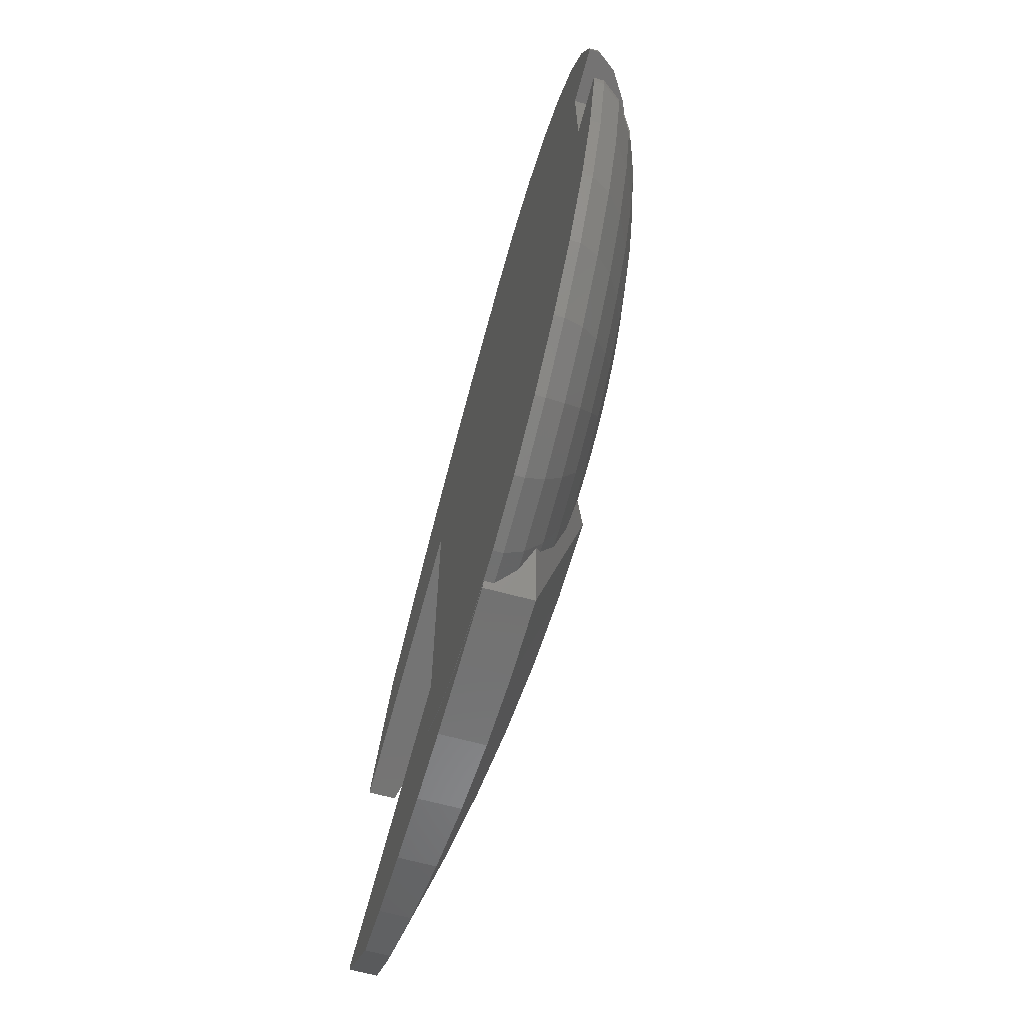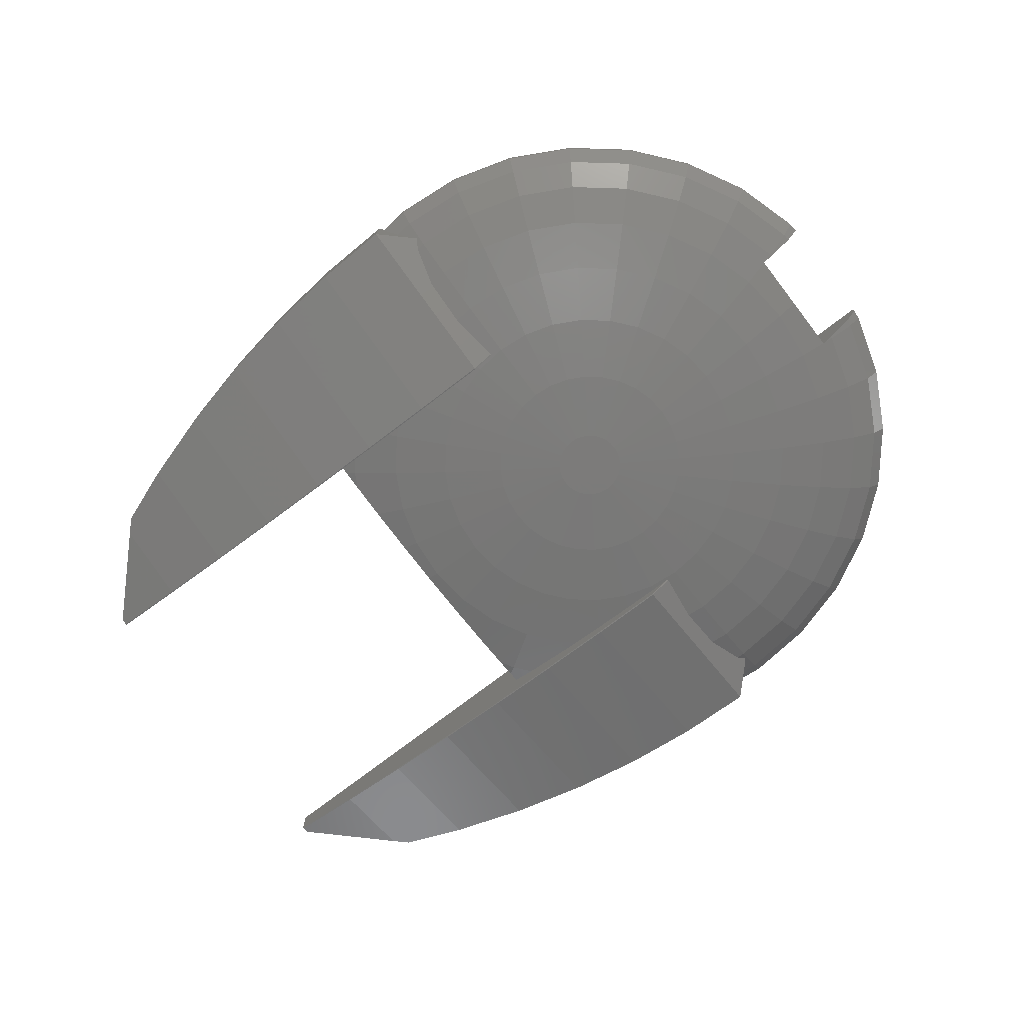
<metadata>
{"format":"stl","ext":"stl","renderer":"f3d","projection":"perspective","resolution":1024,"background":"white","views":[{"elev":-66.0,"azim":74.9,"up":"+Y"},{"elev":-74.5,"azim":37.6,"up":"+Z"}]}
</metadata>
<code>
# stl→obj: 397 verts, 790 faces
v 0 -7.351 -19.9
v 4.247 -21.35 -19.14
v 0 -21.77 -19.14
v -21.35 4.247 -19.14
v -7.351 0 -19.9
v -21.77 0 -19.14
v -32.66 -13.53 -17.64
v -43.96 -18.21 -15.46
v -46.67 -9.282 -15.46
v -41.47 62.06 0
v -50 55.06 0.05263
v -41.47 62.06 0.05263
v -50 55.06 0
v 32.66 13.53 -17.64
v 21.35 4.247 -19.14
v 20.11 8.332 -19.14
v -19.64 29.4 -17.64
v -19.33 35.76 -16.66
v -13.53 32.66 -17.64
v -23.9 35.76 -16.27
v 66.31 27.47 -5.806
v 61.11 25.31 -9.428
v 55 36.75 -9.428
v 48.21 -32.21 -12.69
v 46.77 -46.77 -9.428
v 41 -41 -12.69
v 41.47 -62.06 -1.96
v 28.56 -68.96 -1.96
v 27.47 -66.31 -5.806
v -21.35 -4.247 -19.14
v -20.11 -8.332 -19.14
v 14 70.39 -5.806
v 27.47 66.31 -5.806
v 12.9 64.87 -9.428
v 12.1 18.1 -19.14
v 15.39 15.39 -19.14
v 5.198 5.198 -19.9
v -29.4 -19.64 -17.64
v -25 -25 -17.64
v -39.56 -26.43 -15.46
v 57.98 0 -12.69
v 47.58 0 -15.46
v 46.67 9.282 -15.46
v 62.06 41.47 -1.96
v 59.67 39.87 -5.806
v 50.75 50.75 -5.806
v 48.21 32.21 -12.69
v 46.77 46.77 -9.428
v 65.09 12.5 -9.315
v 70.39 14 -5.806
v 70.54 12.5 -5.806
v 64.87 12.9 -9.428
v -12.1 -18.1 -19.14
v -13.53 -32.66 -17.64
v -19.64 -29.4 -17.64
v 53.56 22.19 -12.69
v 43.96 18.21 -15.46
v 0 35.35 -17.64
v -4.247 21.35 -19.14
v -6.897 34.68 -17.64
v 7.21 1.434 -19.9
v 15.39 -15.39 -19.14
v 12.1 -18.1 -19.14
v 5.198 -5.198 -19.9
v -8.332 -20.11 -19.14
v -4.247 -21.35 -19.14
v -7.21 -1.434 -19.9
v -28.56 -68.96 0
v -14.56 -73.2 0.05263
v -28.56 -68.96 0.05263
v -14.56 -73.2 0
v -6.112 -4.084 -19.9
v -5.198 -5.198 -19.9
v -18.1 -12.1 -19.14
v -4.084 -6.112 -19.9
v 18.21 43.96 -15.46
v 26.43 39.56 -15.46
v 13.53 32.66 -17.64
v 14.56 73.2 -1.96
v 0 74.64 0.05263
v 14.56 73.2 0.05263
v 0 74.64 -1.96
v 0 66.14 -9.428
v -0.5168 67.99 -8.208
v 0 71.77 -5.806
v -1.879 65.96 -9.428
v -2.802 70.27 -6.592
v 9.282 46.67 -15.46
v 6.897 34.68 -17.64
v 34.68 -6.897 -17.64
v 46.67 -9.282 -15.46
v 32.66 -13.53 -17.64
v -29.4 19.64 -17.64
v -18.1 12.1 -19.14
v -32.66 13.53 -17.64
v 32.21 -48.21 -12.69
v 26.43 -39.56 -15.46
v 12.9 -64.87 -9.428
v 14 -70.39 -5.806
v 0 -71.77 -5.806
v 66.31 -27.47 -5.806
v 62.06 -41.47 -1.96
v 59.67 -39.87 -5.806
v 18.1 12.1 -19.14
v 7.351 0 -19.9
v 41.47 62.06 -1.96
v 28.56 68.96 0.05263
v 41.47 62.06 0.05263
v 28.56 68.96 -1.96
v 22.19 53.56 -12.69
v 11.31 56.86 -12.69
v 4.084 -6.112 -19.9
v 8.332 -20.11 -19.14
v 2.813 -6.792 -19.9
v 13.53 -32.66 -17.64
v 6.897 -34.68 -17.64
v 43.96 -18.21 -15.46
v 39.56 -26.43 -15.46
v -8.332 20.11 -19.14
v -50 -14.98 -14.16
v -50 -20.71 -13.72
v -50 -9.946 -14.55
v 39.87 -59.67 -5.806
v -5.499 -72.97 -3.471
v 0 -74.64 -1.96
v -6.525 -74 -1.96
v 14.56 -73.2 -1.96
v 52.78 52.78 -1.96
v 52.78 52.78 0.05263
v -39.56 26.43 -15.46
v -45.29 35.76 -12.69
v -40.48 35.76 -13.68
v -48.21 32.21 -12.69
v 70.85 12.5 -5.393
v 73.2 14.56 -1.96
v 73.41 12.5 -1.96
v 56.86 11.31 -12.69
v 64.91 12.5 -9.428
v 64.66 12.5 -9.53
v 62.5 8.464 -10.55
v 62.5 0 -10.88
v 35.35 0 -17.64
v 56.86 -11.31 -12.69
v 53.56 -22.19 -12.69
v 55 -36.75 -9.428
v 25.31 -61.11 -9.428
v 21.77 0 -19.14
v 21.35 -4.247 -19.14
v -12.59 35.76 -17.16
v -7.114 35.76 -17.44
v 41 41 -12.69
v -35.35 0 -17.64
v -47.58 0 -15.46
v -34.68 6.897 -17.64
v -25 25 -17.64
v -14.81 35.76 -17.04
v 33.64 -33.64 -15.46
v 25 -25 -17.64
v -12.1 18.1 -19.14
v 36.75 -55 -9.428
v 22.19 -53.56 -12.69
v -15.39 15.39 -19.14
v 52.78 -52.78 0.05263
v 41.47 -62.06 0.05263
v 52.78 -52.78 -1.96
v 62.06 -41.47 0.05263
v 0 -47.58 -15.46
v -3.037 -39.06 -16.93
v 0 -35.35 -17.64
v -4.235 -47.16 -15.46
v 14.56 -73.2 0.05263
v 0 -74.64 0.05263
v -41.47 -62.06 0
v -41.47 -62.06 0.05263
v 28.56 -68.96 0.05263
v 73.2 14.56 0.05263
v 68.96 28.56 -1.96
v 68.96 28.56 0.05263
v 39.87 59.67 -5.806
v -3.914 71.39 -5.806
v -5.499 72.97 -3.471
v -6.525 74 -1.96
v -50 33.41 -11.83
v -50 28.85 -12.69
v -14.56 73.2 0
v -28.56 68.96 0.05263
v -14.56 73.2 0.05263
v -28.56 68.96 0
v 73.2 -14.56 0.05263
v 73.41 -12.5 -1.96
v 73.41 -12.5 0.05263
v 73.2 -14.56 -1.96
v 70.39 -14 -5.806
v 64.87 -12.9 -9.428
v 62.5 12.43 -10.39
v 62.5 12.5 -10.39
v 62.84 12.5 -10.25
v 29.4 -19.64 -17.64
v 18.1 -12.1 -19.14
v 50.75 -50.75 -5.806
v 62.5 -8.464 -10.55
v 62.5 -12.43 -10.39
v 64.66 -12.5 -9.53
v 62.84 -12.5 -10.25
v 34.68 6.897 -17.64
v 64.91 -12.5 -9.428
v 36.75 55 -9.428
v 32.21 48.21 -12.69
v -5.198 5.198 -19.9
v -34.68 -6.897 -17.64
v -50 -6.546 -14.64
v -50 0 -14.81
v -46.67 9.282 -15.46
v -2.78 35.76 -17.52
v -2.586 36 -17.48
v -3.037 39.06 -16.93
v -3.461 59.83 -11.81
v 0 57.98 -12.69
v -4.041 57.58 -12.69
v 8.332 20.11 -19.14
v 4.247 21.35 -19.14
v -20.11 8.332 -19.14
v -7.21 1.434 -19.9
v 19.64 -29.4 -17.64
v 18.21 -43.96 -15.46
v -50 6.546 -14.64
v -50 -28.85 -12.69
v -48.21 -32.21 -12.69
v -50 -33.41 -11.83
v 68.96 -28.56 0.05263
v 68.96 -28.56 -1.96
v -3.914 -71.39 -5.806
v -50 -55.06 0
v -50 -55.06 0.05263
v 62.06 41.47 0.05263
v -6.525 74 0
v 70.85 -12.5 -5.393
v 73.41 12.5 0.05263
v 19.64 29.4 -17.64
v 61.11 -25.31 -9.428
v -43.96 18.21 -15.46
v -50 20.71 -13.72
v -50 9.946 -14.55
v 33.64 33.64 -15.46
v 25 25 -17.64
v 39.56 26.43 -15.46
v 0 21.77 -19.14
v 0 7.351 -19.9
v 0 -57.98 -12.69
v -4.041 -57.58 -12.69
v -4.127 -52.95 -13.92
v -26.06 35.76 -16.03
v 6.112 4.084 -19.9
v 1.434 -7.21 -19.9
v -2.802 -70.27 -6.592
v -0.5168 -67.99 -8.208
v 0 -66.14 -9.428
v -1.879 -65.96 -9.428
v 11.31 -56.86 -12.69
v -2.586 -36 -17.48
v -2.78 -35.76 -17.52
v -6.897 -34.68 -17.64
v -7.114 -35.76 -17.44
v 20.11 -8.332 -19.14
v -45.29 -35.76 -12.69
v -40.48 -35.76 -13.68
v -19.33 -35.76 -16.66
v -23.9 -35.76 -16.27
v -6.525 -74 0
v 65.09 -12.5 -9.315
v 9.282 -46.67 -15.46
v -3.461 -59.83 -11.81
v -4.127 52.95 -13.92
v -1.434 7.21 -19.9
v -1.434 -7.21 -19.9
v -47.86 35.76 -11.89
v -50 35.76 -11.23
v -4.084 6.112 -19.9
v 0 47.58 -15.46
v -4.235 47.16 -15.46
v 6.792 2.813 -19.9
v 6.112 -4.084 -19.9
v -31.06 35.76 -15.46
v -33.64 33.64 -15.46
v -6.112 4.084 -19.9
v -12.59 -35.76 -17.16
v -14.81 -35.76 -17.04
v -6.792 2.813 -19.9
v -2.813 6.792 -19.9
v 25.31 61.11 -9.428
v 70.54 -12.5 -5.806
v 29.4 19.64 -17.64
v 62.5 -12.5 -10.39
v 4.084 6.112 -19.9
v -50 14.98 -14.16
v -35.76 35.76 -14.66
v 2.813 6.792 -19.9
v 1.434 7.21 -19.9
v 7.21 -1.434 -19.9
v 6.792 -2.813 -19.9
v -15.39 -15.39 -19.14
v -47.86 -35.76 -11.89
v -50 -35.76 -11.23
v -26.06 -35.76 -16.03
v -6.792 -2.813 -19.9
v -2.813 -6.792 -19.9
v -35.76 -35.76 -14.66
v -33.64 -33.64 -15.46
v -31.06 -35.76 -15.46
v 62.5 12.5 0.05263
v 62.5 -12.5 0.05263
v -50 35.76 0
v -50 -35.76 0
v -15.68 74.7 0
v -23.75 74.43 -9.861
v -23.75 74.43 0
v -7.5 74.97 -10
v -7.5 74.97 0
v -23.75 36 -19.72
v -7.5 55.49 -15
v -7.5 36 -20
v -23.75 35.76 -19.66
v -7.5 35.76 -19.94
v -40 72.81 -9.444
v -40 72.81 0
v -32.05 73.6 0
v -40 35.76 -18.83
v -40 36 -18.89
v -56.25 70.1 -8.75
v -56.25 70.1 0
v -48.44 71.4 0
v -56.25 35.76 -17.44
v -56.25 36 -17.5
v -64.85 68.09 0
v -72.5 66.31 -7.778
v -72.5 66.31 0
v -72.5 36 -15.56
v -72.5 35.76 -15.49
v -88.75 61.44 -6.528
v -88.75 61.44 0
v -81.33 63.66 0
v -88.75 36 -13.06
v -88.75 35.76 -12.99
v -97.95 58.07 0
v -102.1 56.55 -5.273
v -102.1 56.55 0
v -105 36 -10
v -105 53.65 -5.472
v -105 35.76 -9.939
v -115 43.66 -5.815
v -121.2 35.76 -6.328
v -121.2 37.4 -6.03
v -121.2 36 -6.389
v -121.2 35.76 0
v -121.2 37.4 0
v -23.75 -74.43 -9.861
v -15.68 -74.7 0
v -23.75 -74.43 0
v -7.5 -74.97 -10
v -7.5 -74.97 0
v -23.75 -36 -19.72
v -7.5 -55.49 -15
v -7.5 -36 -20
v -7.5 -35.76 -19.94
v -23.75 -35.76 -19.66
v -40 -72.81 -9.444
v -32.05 -73.6 0
v -40 -72.81 0
v -40 -36 -18.89
v -40 -35.76 -18.83
v -56.25 -70.1 -8.75
v -48.44 -71.4 0
v -56.25 -70.1 0
v -56.25 -36 -17.5
v -56.25 -35.76 -17.44
v -72.5 -66.31 -7.778
v -64.85 -68.09 0
v -72.5 -66.31 0
v -72.5 -36 -15.56
v -72.5 -35.76 -15.49
v -88.75 -61.44 -6.528
v -81.33 -63.66 0
v -88.75 -61.44 0
v -88.75 -36 -13.06
v -88.75 -35.76 -12.99
v -102.1 -56.55 -5.273
v -97.95 -58.07 0
v -102.1 -56.55 0
v -105 -36 -10
v -105 -53.65 -5.472
v -105 -35.76 -9.939
v -115 -43.66 -5.815
v -121.2 -37.4 -6.03
v -121.2 -35.76 -6.328
v -121.2 -36 -6.389
v -121.2 -35.76 0
v -121.2 -37.4 0
f 1 2 3
f 4 5 6
f 7 8 9
f 10 11 12
f 11 10 13
f 14 15 16
f 17 18 19
f 18 17 20
f 21 22 23
f 24 25 26
f 27 28 29
f 30 31 7
f 32 33 34
f 35 36 37
f 38 39 40
f 41 42 43
f 44 45 46
f 23 47 48
f 49 50 51
f 50 49 52
f 53 54 55
f 47 56 57
f 58 59 60
f 16 15 61
f 62 63 64
f 65 66 54
f 5 67 30
f 68 69 70
f 69 68 71
f 72 73 74
f 73 75 53
f 76 77 78
f 79 80 81
f 80 79 82
f 83 84 85
f 84 83 86
f 85 84 87
f 88 78 89
f 90 91 92
f 93 94 95
f 26 96 97
f 98 99 100
f 101 102 103
f 14 16 104
f 15 105 61
f 106 107 108
f 107 106 109
f 110 76 111
f 112 113 114
f 115 116 2
f 117 24 118
f 59 119 19
f 120 8 121
f 120 9 8
f 9 120 122
f 123 27 29
f 124 125 126
f 29 127 99
f 128 108 129
f 108 128 106
f 128 46 106
f 45 21 23
f 22 52 56
f 130 131 132
f 131 130 133
f 134 135 136
f 135 134 50
f 137 43 57
f 52 138 139
f 140 141 41
f 42 41 91
f 42 91 142
f 143 144 117
f 24 145 25
f 1 3 66
f 146 29 98
f 134 51 50
f 147 148 105
f 147 142 148
f 142 91 90
f 43 42 142
f 60 149 150
f 149 60 19
f 48 47 151
f 152 9 153
f 154 4 152
f 155 94 93
f 149 19 156
f 88 89 58
f 118 157 158
f 17 159 155
f 53 65 54
f 96 160 161
f 162 94 155
f 27 163 164
f 163 27 165
f 101 103 145
f 163 102 166
f 102 163 165
f 167 168 169
f 168 167 170
f 29 28 127
f 125 171 172
f 171 125 127
f 100 99 125
f 173 70 174
f 70 173 68
f 127 175 171
f 175 127 28
f 176 177 178
f 177 176 135
f 106 179 33
f 106 46 179
f 180 82 85
f 82 180 181
f 82 181 182
f 44 21 45
f 79 33 32
f 177 135 21
f 177 21 44
f 183 133 184
f 185 186 187
f 186 185 188
f 188 12 186
f 12 188 10
f 189 190 191
f 190 189 192
f 193 192 101
f 193 101 194
f 195 137 196
f 196 52 197
f 196 56 52
f 56 196 137
f 45 23 48
f 56 137 57
f 92 198 199
f 118 26 157
f 25 200 123
f 41 143 91
f 143 201 202
f 201 143 41
f 203 194 204
f 200 27 123
f 43 205 14
f 14 205 15
f 142 147 15
f 15 147 105
f 142 90 148
f 90 92 148
f 117 118 92
f 141 201 41
f 206 194 203
f 207 208 110
f 48 151 208
f 162 209 94
f 30 210 152
f 152 210 9
f 93 95 130
f 64 63 112
f 211 153 9
f 153 211 212
f 213 152 153
f 58 214 215
f 60 214 58
f 214 60 150
f 58 215 216
f 217 218 219
f 78 220 221
f 222 223 4
f 156 19 18
f 199 62 64
f 158 97 224
f 74 38 7
f 96 161 225
f 161 146 98
f 97 96 225
f 224 97 115
f 226 153 212
f 153 226 213
f 227 8 228
f 8 227 121
f 227 228 229
f 230 192 189
f 192 230 231
f 145 103 25
f 160 123 29
f 29 99 98
f 99 127 125
f 232 125 124
f 125 232 100
f 233 174 234
f 174 233 173
f 28 164 175
f 164 28 27
f 235 128 129
f 128 235 44
f 109 81 107
f 81 109 79
f 80 236 187
f 82 236 80
f 236 82 182
f 187 236 185
f 178 44 235
f 44 178 177
f 192 237 190
f 237 192 193
f 135 50 21
f 238 135 176
f 135 238 136
f 21 50 52
f 21 52 22
f 77 239 78
f 57 43 14
f 144 145 24
f 24 26 118
f 198 118 158
f 92 118 198
f 97 225 115
f 160 29 146
f 25 123 160
f 160 146 161
f 200 165 27
f 102 165 200
f 192 231 101
f 101 231 102
f 240 101 145
f 194 101 240
f 205 142 15
f 43 142 205
f 137 140 41
f 140 137 195
f 52 139 197
f 137 41 43
f 32 34 85
f 34 111 218
f 46 45 48
f 46 48 179
f 30 7 210
f 210 7 9
f 4 6 152
f 6 30 152
f 5 30 6
f 95 4 154
f 241 95 213
f 184 241 242
f 241 184 133
f 243 213 226
f 34 110 111
f 77 244 245
f 151 47 246
f 244 246 245
f 247 221 248
f 58 221 247
f 249 250 251
f 60 59 19
f 159 162 155
f 155 20 17
f 20 155 252
f 104 253 37
f 254 2 1
f 255 100 232
f 100 256 257
f 256 100 255
f 257 256 258
f 257 98 100
f 161 98 259
f 169 168 260
f 261 169 260
f 261 262 169
f 262 261 263
f 158 224 63
f 264 92 199
f 148 92 264
f 265 40 266
f 40 265 228
f 267 55 54
f 55 267 268
f 166 231 230
f 231 166 102
f 269 69 71
f 69 269 172
f 126 172 269
f 172 126 125
f 85 87 180
f 109 33 79
f 109 106 33
f 128 44 46
f 49 138 52
f 206 270 194
f 151 246 244
f 77 245 239
f 198 158 199
f 157 97 158
f 157 26 97
f 167 271 249
f 249 272 250
f 25 160 96
f 26 25 96
f 103 200 25
f 103 102 200
f 240 145 144
f 194 240 144
f 219 218 273
f 85 34 83
f 110 208 76
f 179 207 33
f 23 56 47
f 23 22 56
f 59 274 119
f 275 66 65
f 95 154 213
f 154 152 213
f 211 9 122
f 183 276 133
f 276 183 277
f 130 241 133
f 278 209 159
f 279 88 58
f 216 279 58
f 279 216 280
f 89 221 58
f 16 281 253
f 16 61 281
f 63 113 112
f 89 78 221
f 76 78 88
f 36 104 37
f 245 36 35
f 58 247 59
f 248 274 59
f 282 199 64
f 155 283 252
f 283 155 284
f 94 285 222
f 209 285 94
f 31 74 7
f 251 167 249
f 167 251 170
f 54 286 287
f 104 16 253
f 223 5 4
f 272 257 258
f 257 272 249
f 249 98 257
f 288 223 222
f 113 115 2
f 289 278 119
f 247 248 59
f 8 40 228
f 33 290 34
f 290 110 34
f 291 237 193
f 193 270 291
f 270 193 194
f 151 244 77
f 246 14 292
f 208 151 77
f 208 77 76
f 245 104 36
f 292 14 104
f 225 161 259
f 225 259 271
f 115 225 271
f 115 271 116
f 144 24 117
f 194 293 204
f 293 143 202
f 293 144 143
f 144 293 194
f 91 143 117
f 91 117 92
f 220 35 294
f 130 95 241
f 242 241 295
f 295 213 243
f 213 295 241
f 276 131 133
f 284 155 130
f 155 93 130
f 130 296 284
f 296 130 132
f 283 284 296
f 279 273 218
f 273 279 280
f 218 88 279
f 220 297 298
f 119 278 159
f 264 199 282
f 299 264 300
f 94 222 95
f 222 4 95
f 159 209 162
f 274 289 119
f 285 288 222
f 114 113 254
f 67 31 30
f 221 298 248
f 113 2 254
f 169 271 167
f 116 271 169
f 275 1 66
f 74 39 38
f 74 301 39
f 265 302 228
f 229 302 303
f 302 229 228
f 3 2 169
f 2 116 169
f 63 115 113
f 224 115 63
f 35 37 294
f 300 264 282
f 78 35 220
f 148 264 299
f 105 148 299
f 268 39 55
f 39 268 304
f 7 40 8
f 79 32 82
f 82 32 85
f 290 207 110
f 33 207 290
f 246 57 14
f 47 57 246
f 245 292 104
f 246 292 245
f 271 259 249
f 259 98 249
f 83 34 218
f 217 83 218
f 83 217 86
f 111 76 88
f 111 88 218
f 305 72 31
f 73 53 301
f 221 220 298
f 220 294 297
f 73 301 74
f 119 159 19
f 19 159 17
f 67 305 31
f 299 61 105
f 300 61 299
f 300 281 61
f 282 281 300
f 282 253 281
f 64 253 282
f 64 37 253
f 112 37 64
f 112 294 37
f 114 294 112
f 114 297 294
f 254 297 114
f 254 298 297
f 1 298 254
f 1 248 298
f 275 248 1
f 275 274 248
f 306 274 275
f 306 289 274
f 75 289 306
f 75 278 289
f 73 278 75
f 73 209 278
f 72 209 73
f 72 285 209
f 305 285 72
f 305 288 285
f 67 288 305
f 67 223 288
f 223 67 5
f 66 169 262
f 3 169 66
f 301 53 39
f 62 158 63
f 199 158 62
f 72 74 31
f 54 287 267
f 7 38 40
f 53 55 39
f 207 48 208
f 179 48 207
f 78 239 35
f 239 245 35
f 75 65 53
f 286 262 263
f 262 286 54
f 66 262 54
f 307 40 308
f 40 307 266
f 308 309 307
f 75 306 65
f 306 275 65
f 39 308 40
f 309 39 304
f 39 309 308
f 310 176 178
f 176 310 238
f 129 310 235
f 235 310 178
f 311 189 191
f 189 311 230
f 311 166 230
f 108 310 129
f 107 310 108
f 311 163 166
f 81 310 107
f 311 164 163
f 80 310 81
f 311 175 164
f 187 310 80
f 311 171 175
f 186 310 187
f 311 172 171
f 11 310 186
f 311 69 172
f 310 11 311
f 234 311 11
f 11 186 12
f 70 311 234
f 311 70 69
f 70 234 174
f 277 183 312
f 312 11 13
f 184 312 183
f 242 312 184
f 295 312 242
f 243 312 295
f 226 312 243
f 212 312 226
f 313 212 211
f 313 211 122
f 313 122 120
f 313 120 121
f 313 121 227
f 313 227 229
f 313 229 303
f 212 313 312
f 313 11 312
f 234 313 233
f 313 234 11
f 310 195 196
f 310 140 195
f 310 141 140
f 311 141 310
f 141 311 201
f 201 311 202
f 202 311 293
f 134 238 310
f 238 134 136
f 310 51 134
f 310 49 51
f 139 49 310
f 49 139 138
f 310 197 139
f 197 310 196
f 237 191 190
f 191 237 311
f 291 311 237
f 270 311 291
f 203 270 206
f 270 203 311
f 204 311 203
f 311 204 293
f 314 315 316
f 315 314 317
f 317 314 318
f 319 320 321
f 320 319 317
f 317 319 315
f 322 321 323
f 321 322 319
f 319 324 315
f 324 325 326
f 315 326 316
f 326 315 324
f 327 319 322
f 319 327 328
f 319 328 324
f 328 329 324
f 329 330 331
f 324 331 325
f 331 324 329
f 332 328 327
f 328 332 333
f 328 333 329
f 334 335 336
f 335 334 329
f 329 334 330
f 333 337 329
f 329 337 335
f 338 333 332
f 333 338 337
f 337 339 335
f 339 340 341
f 335 341 336
f 341 335 339
f 337 342 339
f 343 337 338
f 337 343 342
f 344 345 346
f 345 344 339
f 339 344 340
f 342 347 339
f 347 345 339
f 345 347 348
f 349 342 343
f 342 349 347
f 347 350 348
f 351 352 353
f 354 352 351
f 352 354 355
f 353 350 347
f 350 353 352
f 351 347 349
f 347 351 353
f 182 318 236
f 318 182 317
f 181 317 182
f 180 317 181
f 87 317 180
f 317 87 84
f 216 321 280
f 321 216 215
f 320 280 321
f 280 320 273
f 273 320 219
f 320 217 219
f 317 217 320
f 86 317 84
f 217 317 86
f 321 214 323
f 214 321 215
f 349 354 351
f 343 354 349
f 354 343 312
f 338 312 343
f 332 312 338
f 312 332 277
f 277 332 276
f 276 332 131
f 327 131 332
f 131 327 132
f 132 327 296
f 296 327 283
f 322 283 327
f 283 322 252
f 252 322 20
f 20 322 18
f 18 322 156
f 323 156 322
f 156 323 149
f 149 323 150
f 150 323 214
f 348 346 345
f 350 346 348
f 346 350 355
f 355 350 352
f 356 357 358
f 357 356 359
f 359 360 357
f 361 362 359
f 362 361 363
f 361 359 356
f 361 364 363
f 364 361 365
f 361 356 366
f 367 368 366
f 356 367 366
f 367 356 358
f 369 365 361
f 365 369 370
f 369 361 366
f 369 366 371
f 372 373 371
f 366 372 371
f 372 366 368
f 374 370 369
f 370 374 375
f 374 369 371
f 376 377 378
f 377 376 371
f 371 373 377
f 374 371 379
f 379 371 376
f 379 375 374
f 375 379 380
f 379 376 381
f 382 383 381
f 376 382 381
f 382 376 378
f 384 379 381
f 384 380 379
f 380 384 385
f 386 387 388
f 387 386 381
f 381 383 387
f 384 381 389
f 389 386 390
f 386 389 381
f 389 385 384
f 385 389 391
f 389 390 392
f 393 394 395
f 394 393 396
f 396 393 397
f 395 392 393
f 392 395 389
f 395 391 389
f 391 395 394
f 269 360 126
f 359 124 126
f 255 359 256
f 232 359 255
f 124 359 232
f 359 126 360
f 250 362 251
f 272 362 250
f 362 272 359
f 258 359 272
f 359 258 256
f 251 362 170
f 363 170 362
f 170 363 168
f 168 363 260
f 363 261 260
f 261 363 364
f 385 396 313
f 396 391 394
f 375 313 303
f 375 303 302
f 375 302 265
f 396 385 391
f 370 265 266
f 370 266 307
f 370 307 309
f 313 380 385
f 365 309 304
f 365 304 268
f 365 268 267
f 365 267 287
f 364 287 286
f 313 375 380
f 364 286 263
f 364 263 261
f 265 370 375
f 309 365 370
f 287 364 365
f 392 388 397
f 388 390 386
f 388 392 390
f 392 397 393
f 378 233 313
f 233 377 373
f 233 378 377
f 313 382 378
f 313 383 382
f 313 387 383
f 396 387 313
f 387 396 388
f 388 396 397
f 71 360 269
f 71 357 360
f 71 358 357
f 68 358 71
f 68 367 358
f 68 368 367
f 173 368 68
f 173 372 368
f 233 372 173
f 372 233 373
f 318 185 236
f 314 185 318
f 316 185 314
f 316 188 185
f 326 188 316
f 325 188 326
f 325 10 188
f 331 10 325
f 331 13 10
f 330 13 331
f 334 13 330
f 336 13 334
f 13 336 312
f 341 312 336
f 340 312 341
f 344 312 340
f 354 344 346
f 354 346 355
f 344 354 312

</code>
